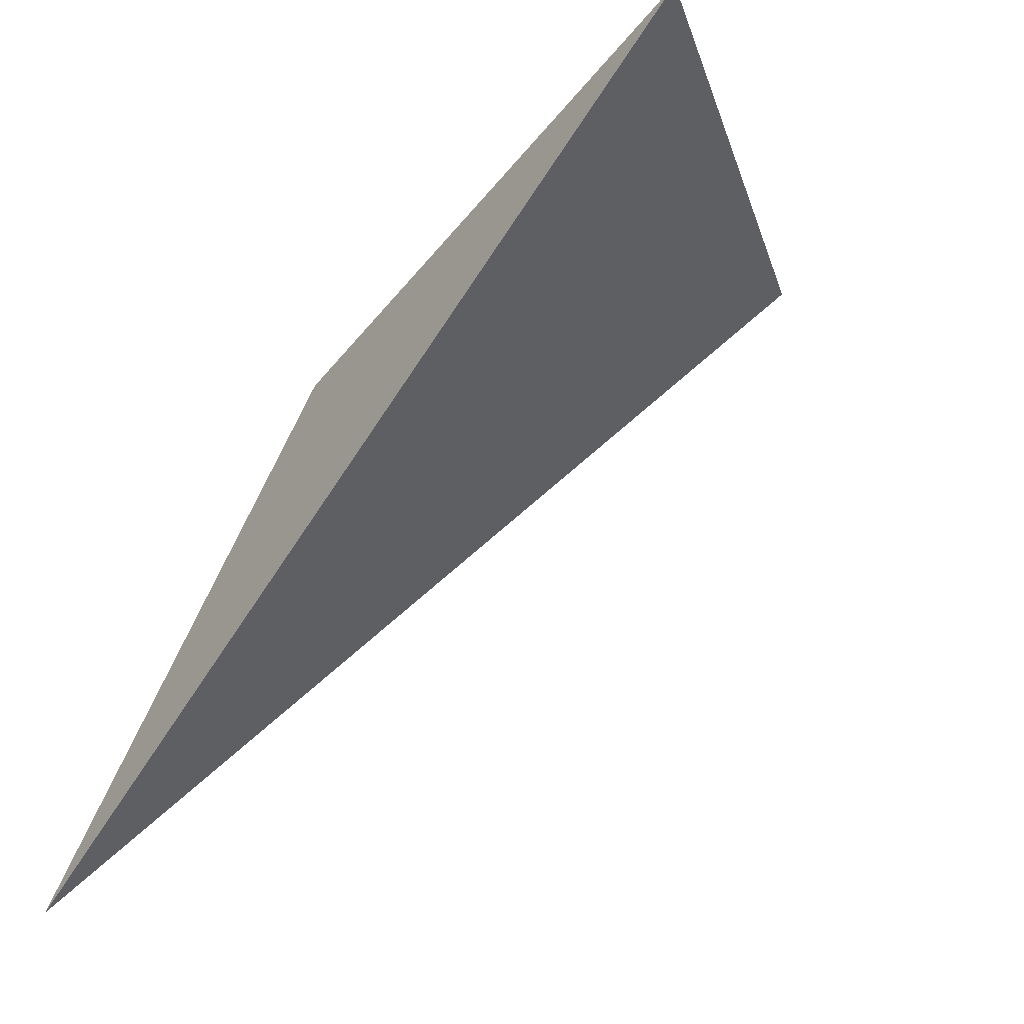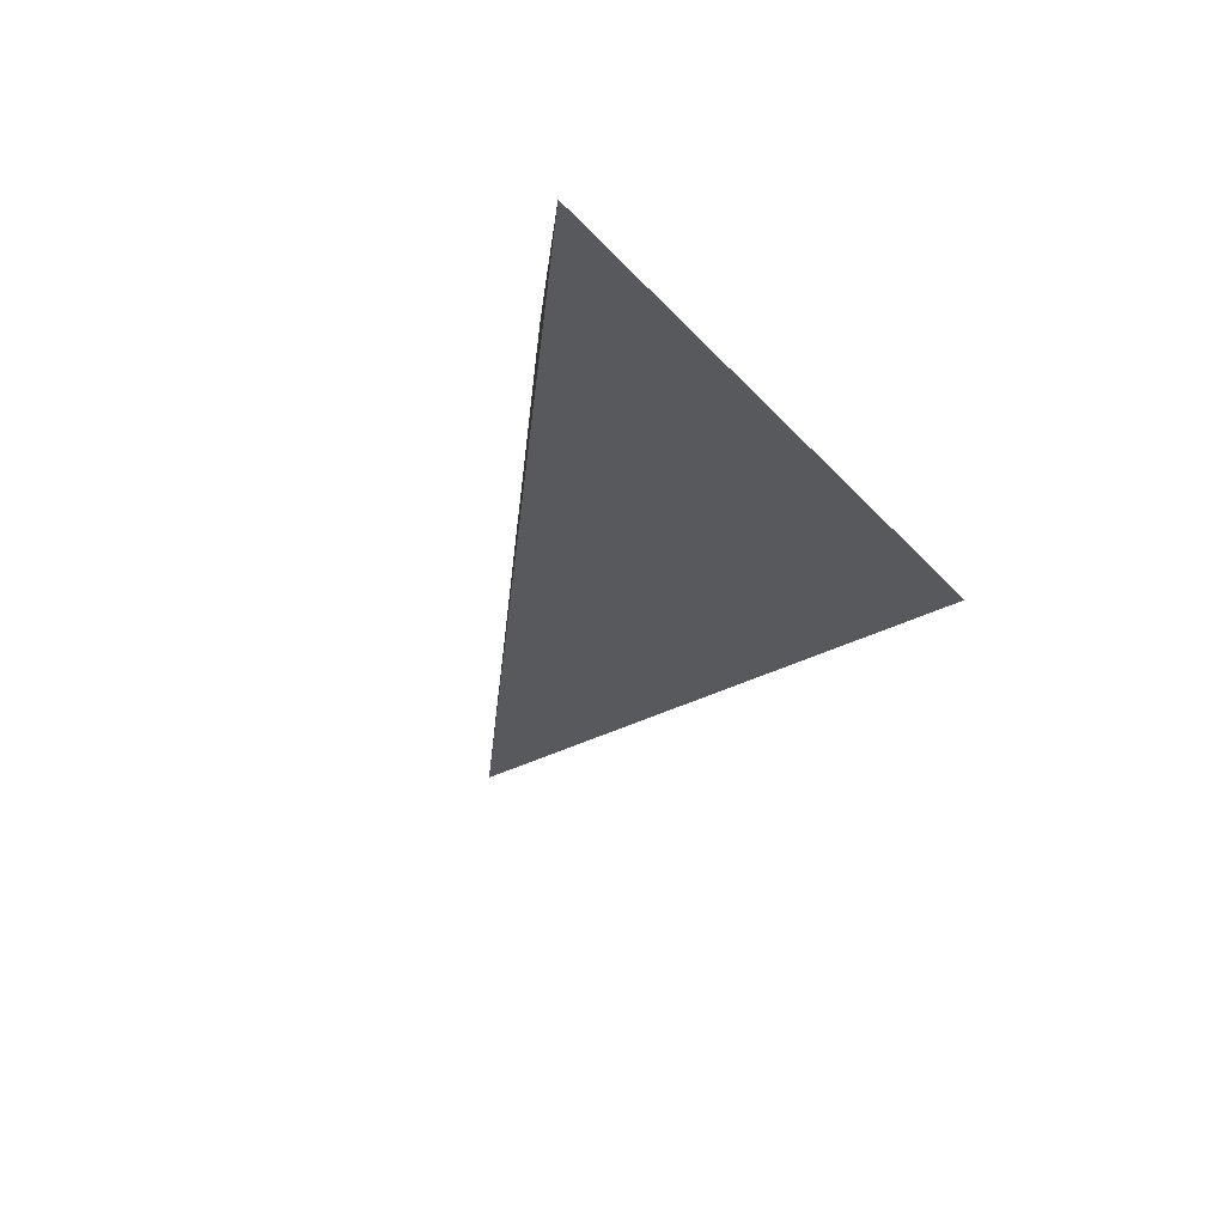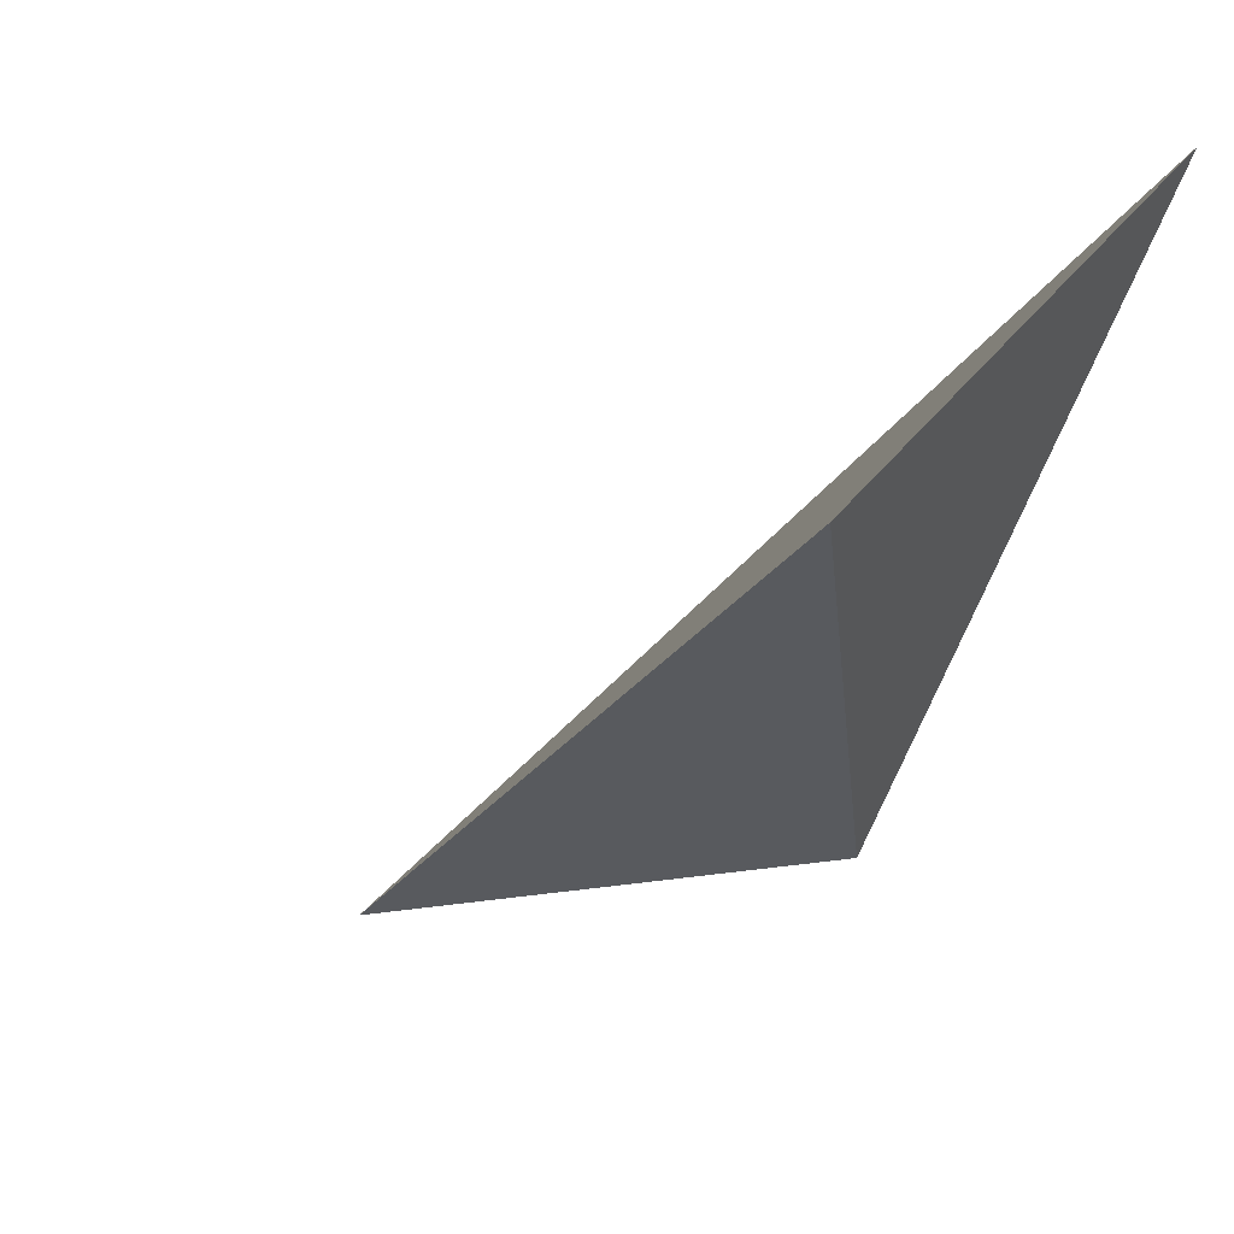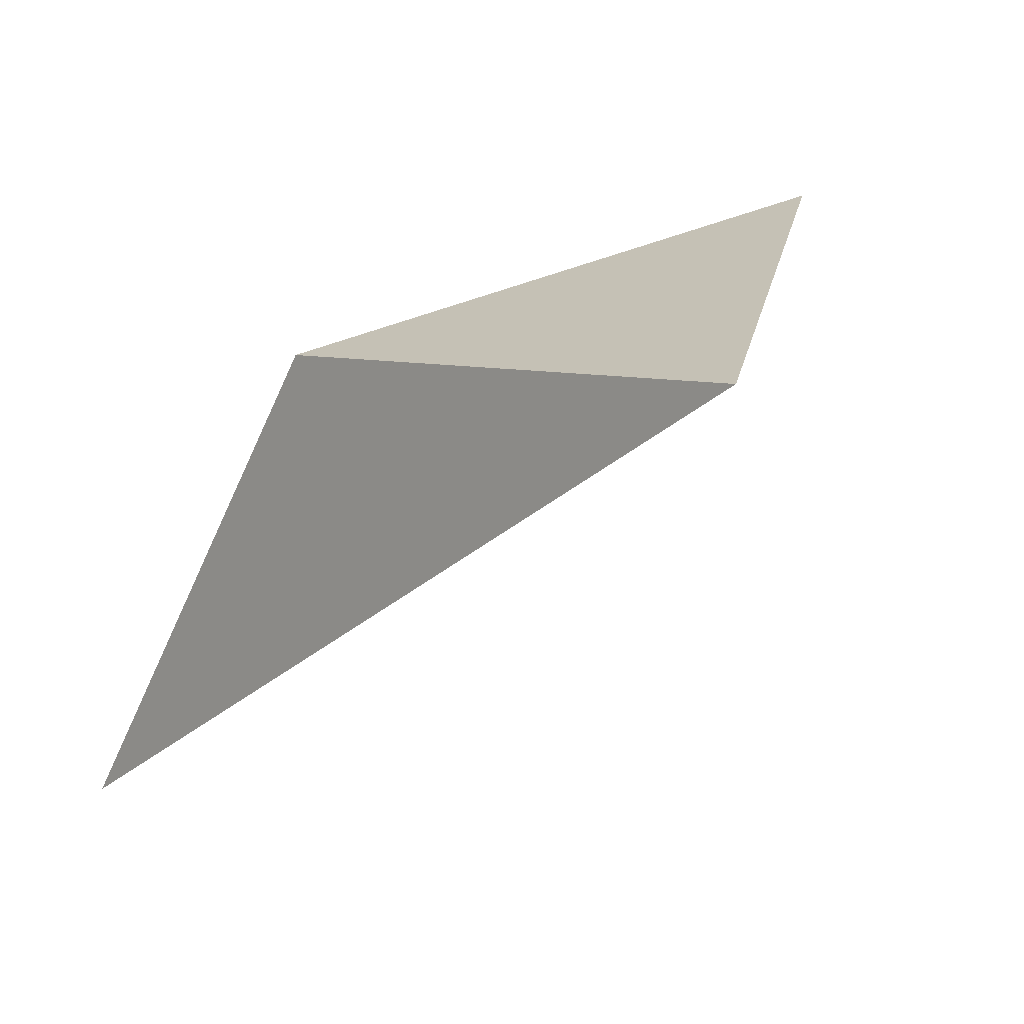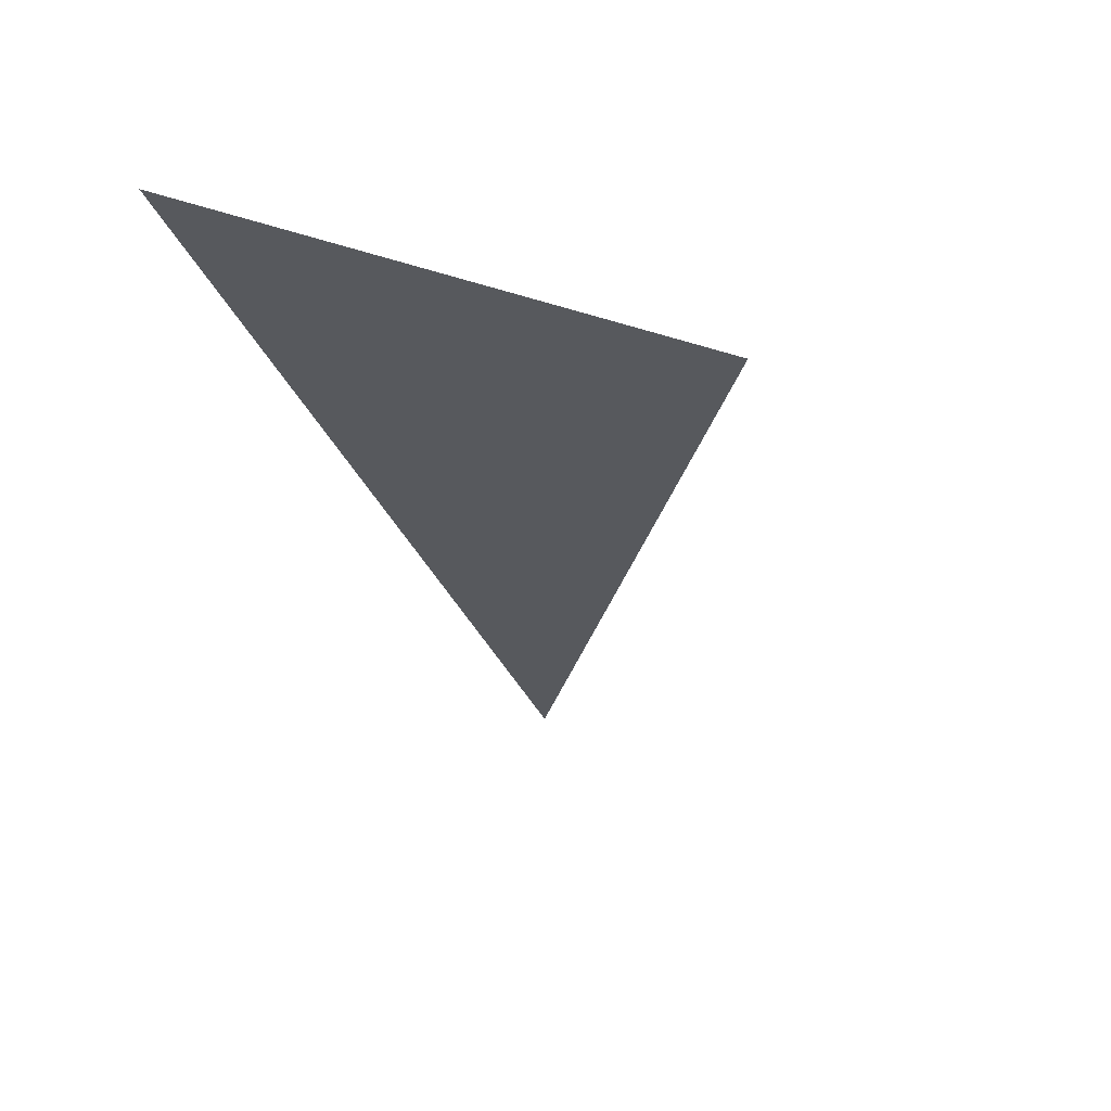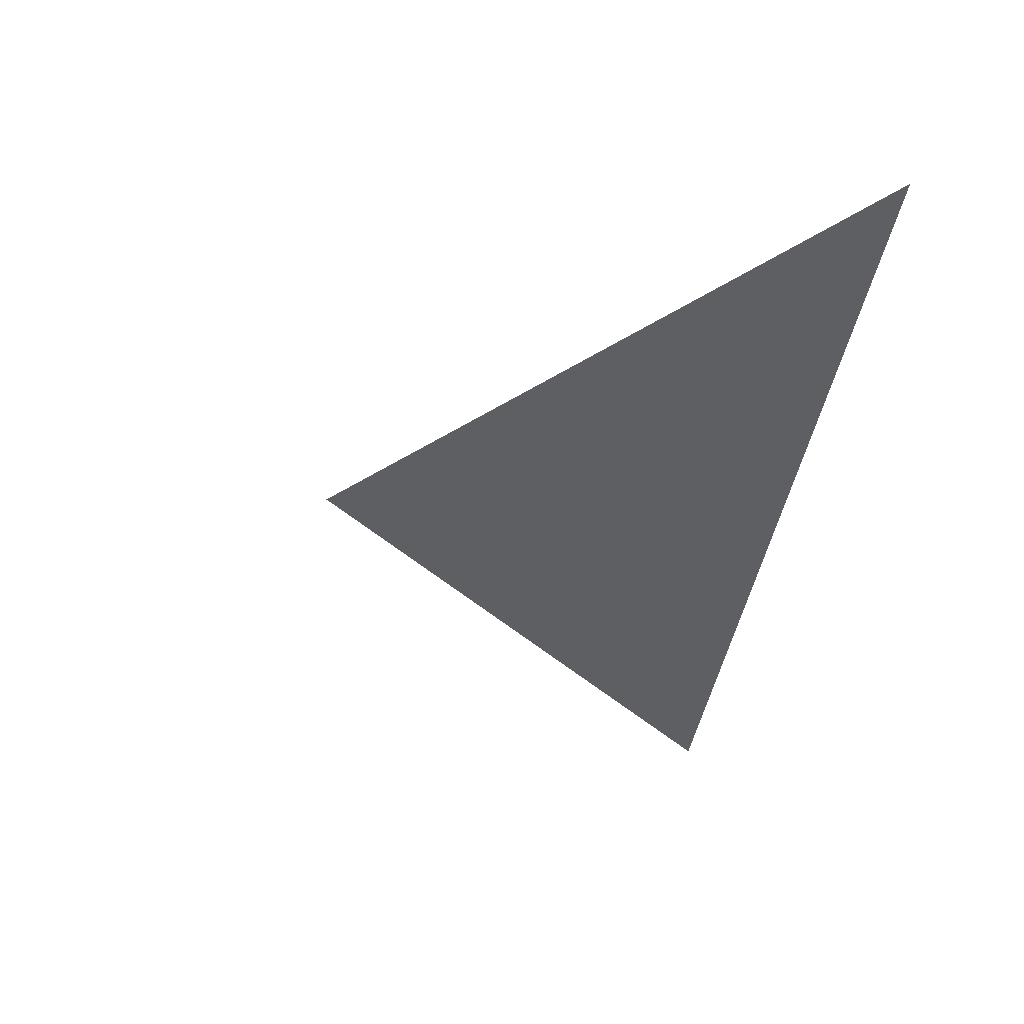
<metadata>
{"format":"obj","ext":"obj","renderer":"f3d","projection":"perspective","resolution":1024,"background":"white","views":[{"elev":-16.8,"azim":-45.5,"up":"+Y"},{"elev":-67.3,"azim":-136.1,"up":"+Y"},{"elev":10.0,"azim":115.1,"up":"+Z"},{"elev":38.3,"azim":-50.1,"up":"+Y"},{"elev":22.7,"azim":37.9,"up":"+Y"},{"elev":17.2,"azim":154.5,"up":"+Z"}]}
</metadata>
<code>
v 1.488 2.706 -0.4562
v 1.09 2.239 -0.7859
v 1.188 2.783 -0.302
v 1.221 2.62 -0.6767
f 2 1 3
f 3 1 4
f 4 1 2
f 4 2 3

</code>
